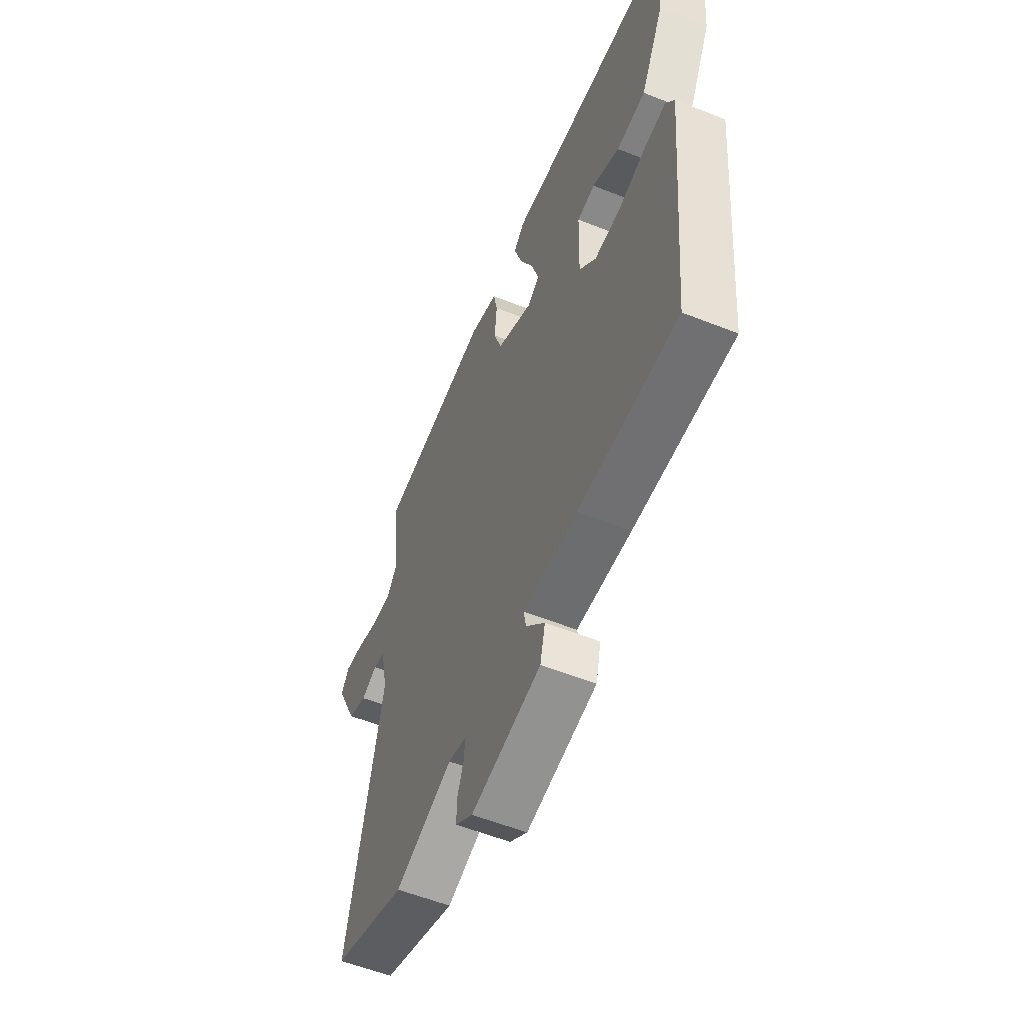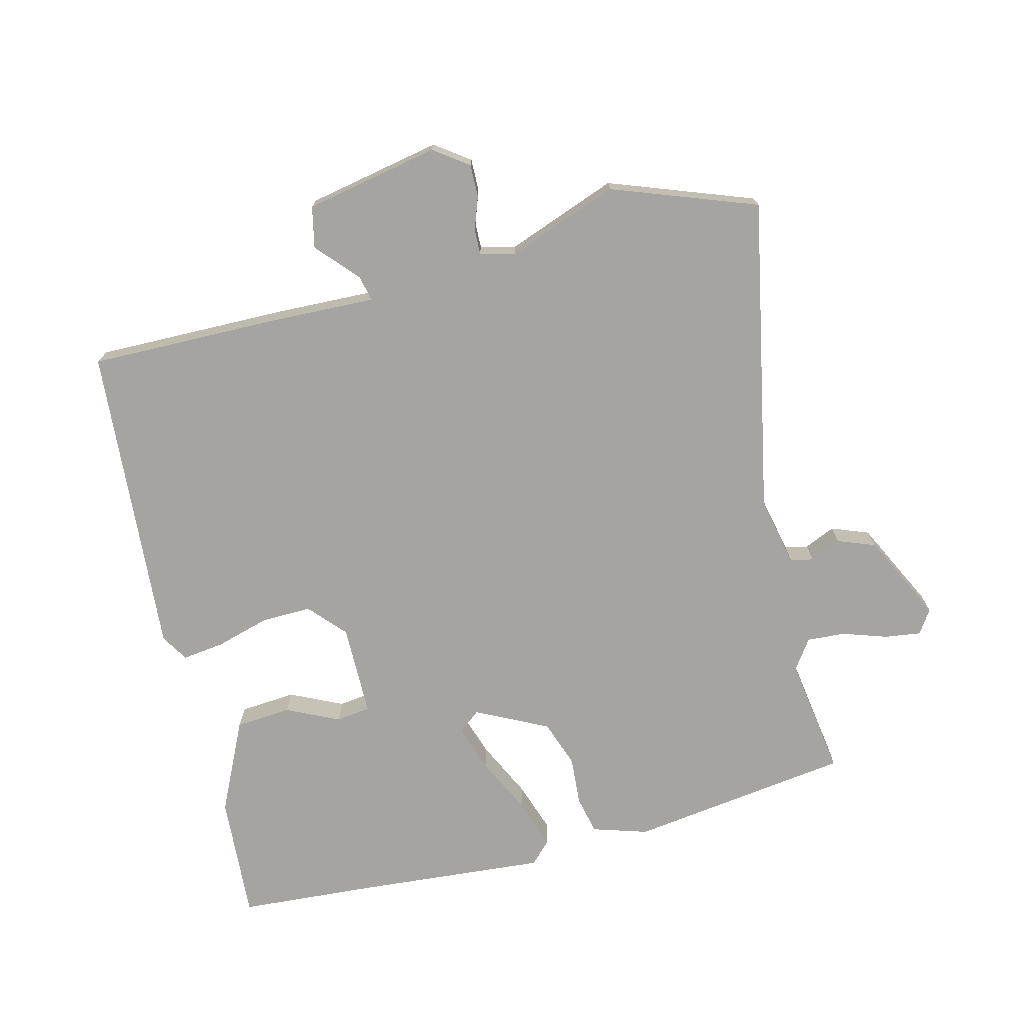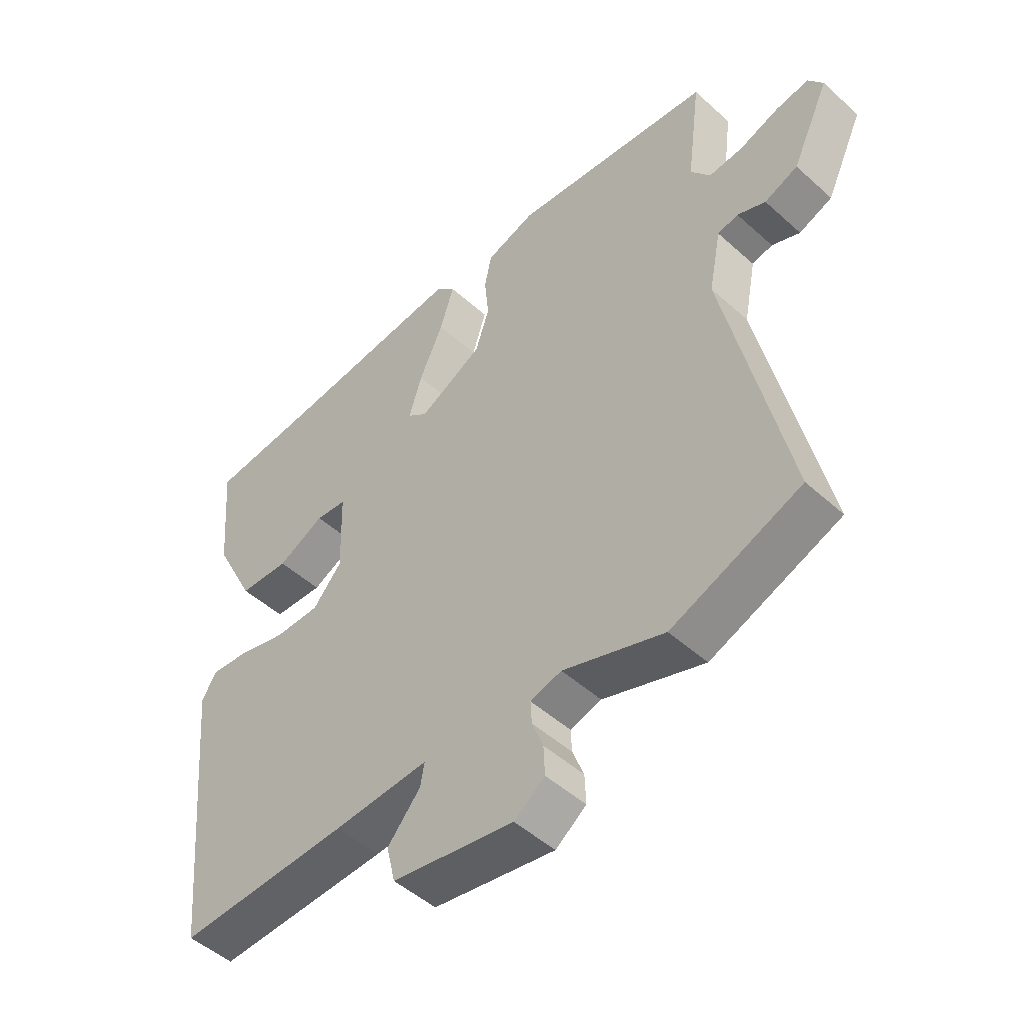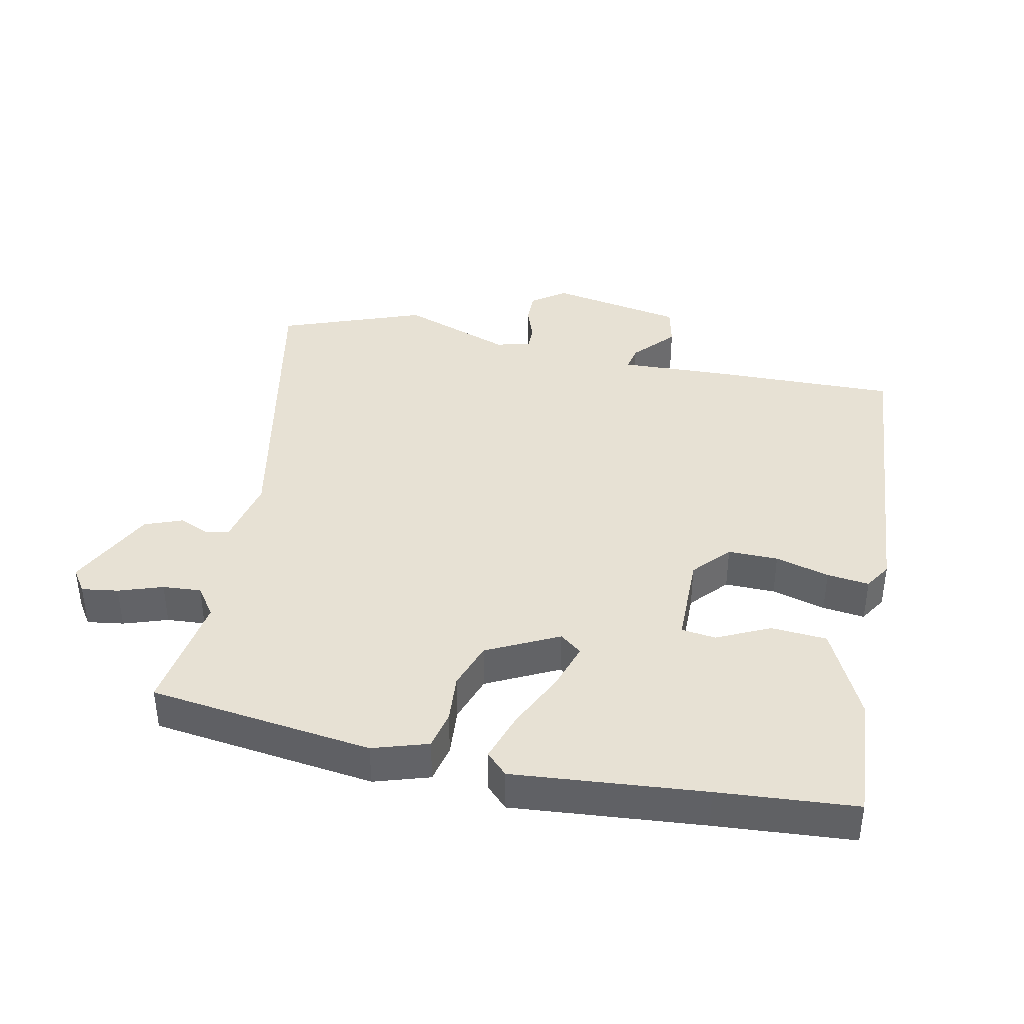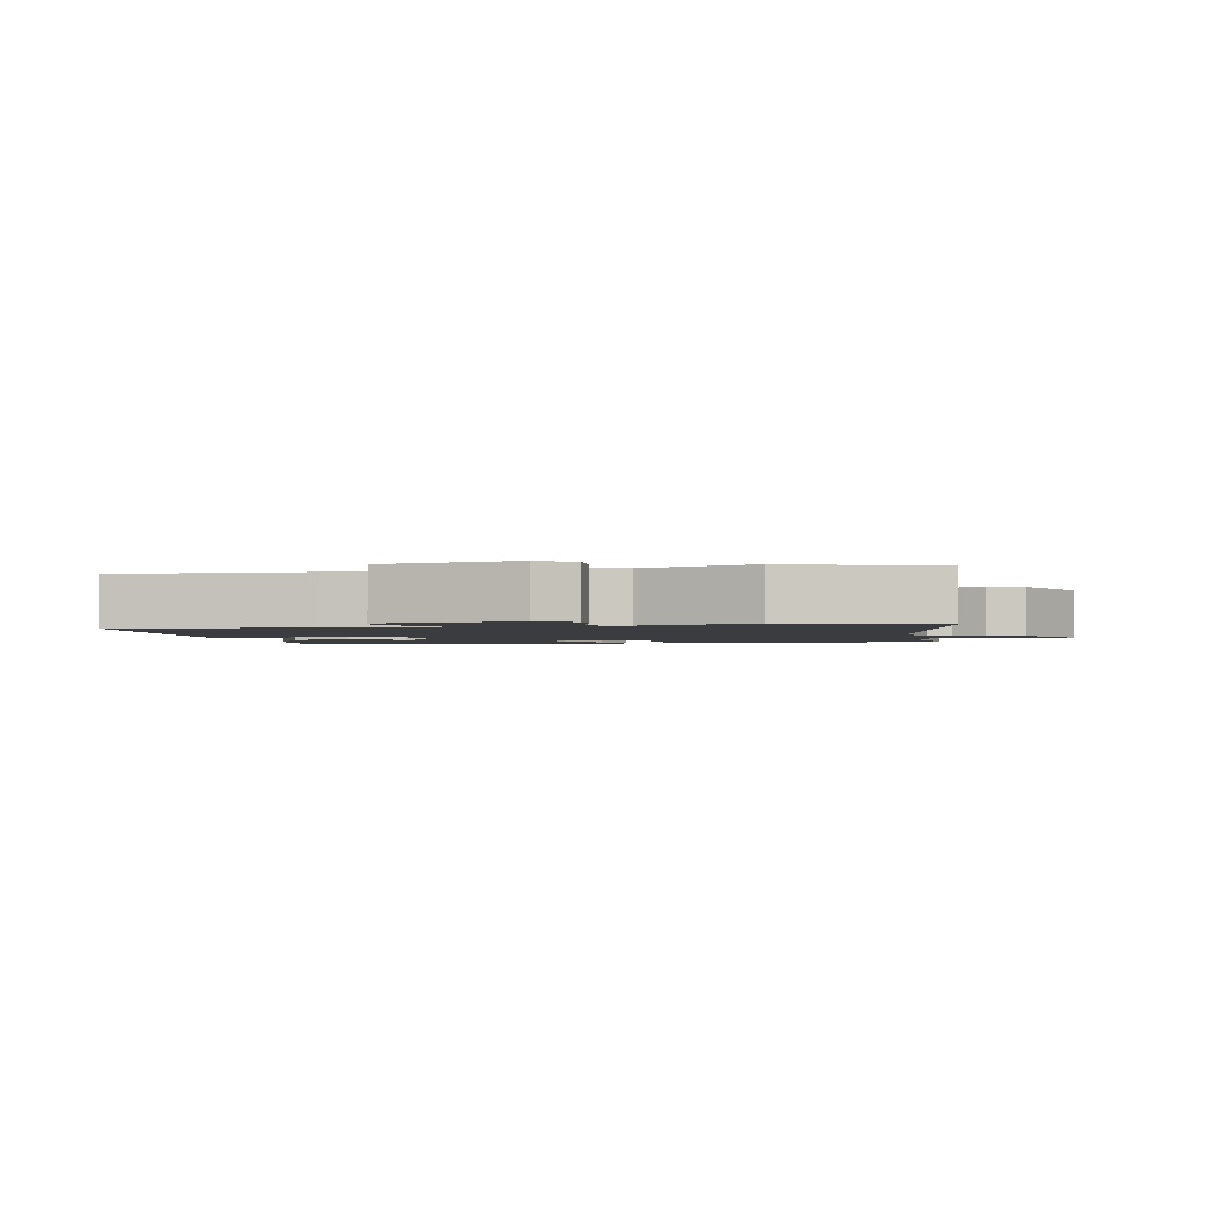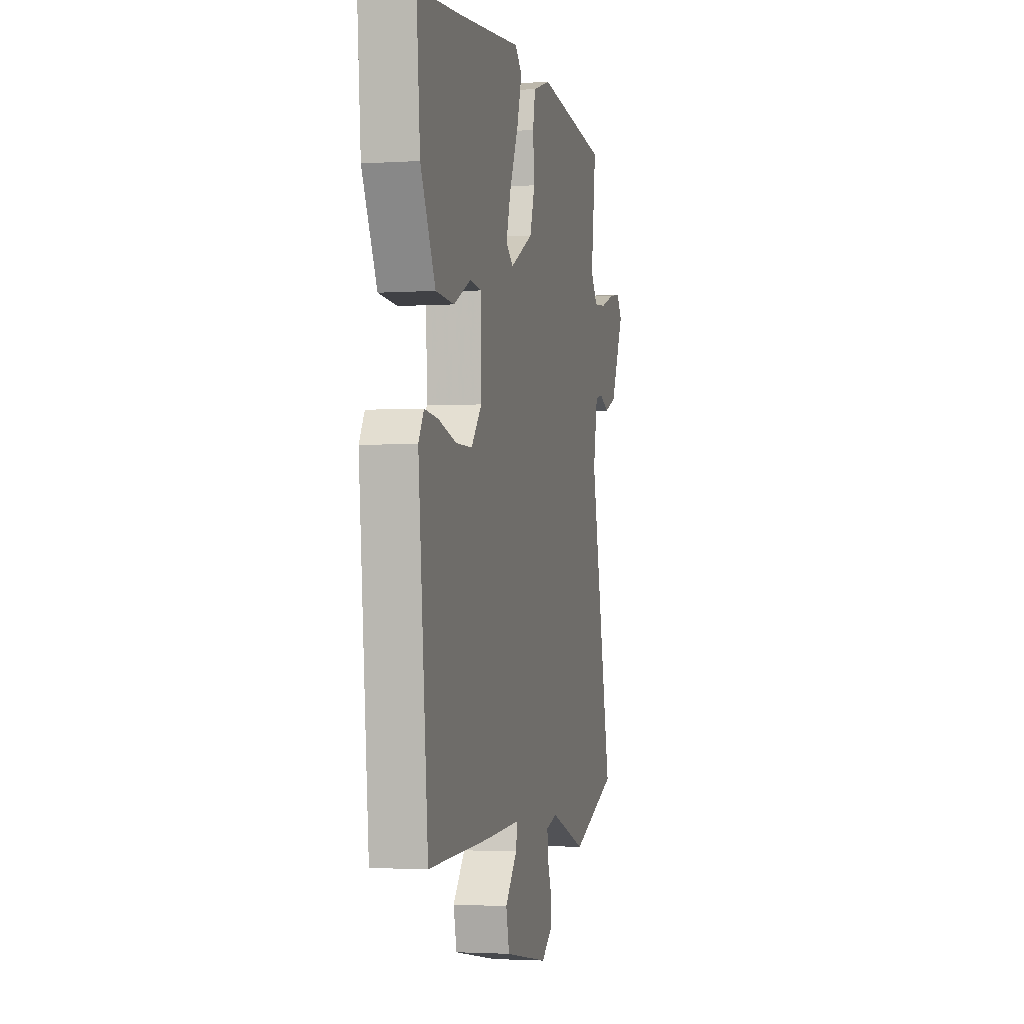
<metadata>
{"format":"obj","ext":"obj","renderer":"f3d","projection":"perspective","resolution":1024,"background":"white","views":[{"elev":-56.9,"azim":67.5,"up":"+Z"},{"elev":-73.2,"azim":-164.7,"up":"+Y"},{"elev":-49.2,"azim":-134.9,"up":"+Z"},{"elev":39.4,"azim":12.7,"up":"+Y"},{"elev":-2.0,"azim":-167.9,"up":"+Y"},{"elev":-2.5,"azim":103.0,"up":"+Z"}]}
</metadata>
<code>
v 0.348 0.07 0.514
v 0.559 0.07 0.495
v 0.542 0.07 0.301
v 0.472 0.07 0.162
v 0.386 0.07 0.157
v 0.306 0.07 0.197
v 0.253 0.07 0.191
v 0.249 0.07 0.049
v 0.298 0.07 -0.008
v 0.375 0.07 -0.008
v 0.458 0.07 0.014
v 0.523 0.07 0.021
v 0.548 0.07 -0.021
v 0.502 0.07 -0.502
v 0.21 0.07 -0.492
v 0.048 0.07 -0.483
v 0.055 0.07 -0.522
v 0.111 0.07 -0.587
v 0.096 0.07 -0.65
v -0.111 0.07 -0.686
v -0.163 0.07 -0.647
v -0.161 0.07 -0.597
v -0.142 0.07 -0.547
v -0.14 0.07 -0.508
v -0.193 0.07 -0.493
v -0.365 0.07 -0.553
v -0.585 0.07 -0.467
v -0.48 0.07 0.015
v -0.501 0.07 0.122
v -0.536 0.07 0.13
v -0.584 0.07 0.11
v -0.641 0.07 0.133
v -0.705 0.07 0.269
v -0.68 0.07 0.305
v -0.624 0.07 0.296
v -0.557 0.07 0.272
v -0.498 0.07 0.267
v -0.465 0.07 0.312
v -0.489 0.07 0.498
v -0.146 0.07 0.538
v -0.062 0.07 0.51
v -0.05 0.07 0.451
v -0.057 0.07 0.376
v -0.033 0.07 0.303
v 0.076 0.07 0.246
v 0.11 0.07 0.272
v 0.088 0.07 0.345
v 0.047 0.07 0.435
v 0.023 0.07 0.512
v 0.056 0.07 0.544
v 0.348 0 0.514
v 0.559 0 0.495
v 0.542 0 0.301
v 0.472 0 0.162
v 0.386 0 0.157
v 0.306 0 0.197
v 0.253 0 0.191
v 0.249 0 0.049
v 0.298 0 -0.008
v 0.375 0 -0.008
v 0.458 0 0.014
v 0.523 0 0.021
v 0.548 0 -0.021
v 0.502 0 -0.502
v 0.21 0 -0.492
v 0.048 0 -0.483
v 0.055 0 -0.522
v 0.111 0 -0.587
v 0.096 0 -0.65
v -0.111 0 -0.686
v -0.163 0 -0.647
v -0.161 0 -0.597
v -0.142 0 -0.547
v -0.14 0 -0.508
v -0.193 0 -0.493
v -0.365 0 -0.553
v -0.585 0 -0.467
v -0.48 0 0.015
v -0.501 0 0.122
v -0.536 0 0.13
v -0.584 0 0.11
v -0.641 0 0.133
v -0.705 0 0.269
v -0.68 0 0.305
v -0.624 0 0.296
v -0.557 0 0.272
v -0.498 0 0.267
v -0.465 0 0.312
v -0.489 0 0.498
v -0.146 0 0.538
v -0.062 0 0.51
v -0.05 0 0.451
v -0.057 0 0.376
v -0.033 0 0.303
v 0.076 0 0.246
v 0.11 0 0.272
v 0.088 0 0.345
v 0.047 0 0.435
v 0.023 0 0.512
v 0.056 0 0.544
f 49 50 1
f 48 49 1
f 47 48 1
f 2 3 4
f 1 2 4
f 47 1 4
f 46 47 4
f 45 46 4
f 41 42 43
f 40 41 43
f 39 40 43
f 38 39 43
f 37 38 43 44
f 34 35 36
f 33 34 36
f 32 33 36
f 31 32 36
f 30 31 36
f 29 30 36 37
f 37 44 45
f 29 37 45
f 28 29 45
f 27 28 45
f 26 27 45
f 25 26 45
f 21 22 23
f 20 21 23
f 19 20 23
f 18 19 23
f 17 18 23
f 16 17 23 24
f 14 15 16
f 13 14 16
f 12 13 16
f 11 12 16
f 10 11 16
f 16 24 25
f 10 16 25
f 9 10 25
f 4 5 6
f 45 4 6
f 45 6 7
f 8 9 25 45
f 7 8 45
f 51 100 99
f 51 99 98
f 51 98 97
f 54 53 52
f 54 52 51
f 54 51 97
f 54 97 96
f 54 96 95
f 93 92 91
f 93 91 90
f 93 90 89
f 93 89 88
f 94 93 88 87
f 86 85 84
f 86 84 83
f 86 83 82
f 86 82 81
f 86 81 80
f 87 86 80 79
f 95 94 87
f 95 87 79
f 95 79 78
f 95 78 77
f 95 77 76
f 95 76 75
f 73 72 71
f 73 71 70
f 73 70 69
f 73 69 68
f 73 68 67
f 74 73 67 66
f 66 65 64
f 66 64 63
f 66 63 62
f 66 62 61
f 66 61 60
f 75 74 66
f 75 66 60
f 75 60 59
f 56 55 54
f 56 54 95
f 57 56 95
f 95 75 59 58
f 95 58 57
f 1 51 52 2
f 2 52 53 3
f 3 53 54 4
f 4 54 55 5
f 5 55 56 6
f 6 56 57 7
f 7 57 58 8
f 8 58 59 9
f 9 59 60 10
f 10 60 61 11
f 11 61 62 12
f 12 62 63 13
f 13 63 64 14
f 14 64 65 15
f 15 65 66 16
f 16 66 67 17
f 17 67 68 18
f 18 68 69 19
f 19 69 70 20
f 20 70 71 21
f 21 71 72 22
f 22 72 73 23
f 23 73 74 24
f 24 74 75 25
f 25 75 76 26
f 26 76 77 27
f 27 77 78 28
f 28 78 79 29
f 29 79 80 30
f 30 80 81 31
f 31 81 82 32
f 32 82 83 33
f 33 83 84 34
f 34 84 85 35
f 35 85 86 36
f 36 86 87 37
f 37 87 88 38
f 38 88 89 39
f 39 89 90 40
f 40 90 91 41
f 41 91 92 42
f 42 92 93 43
f 43 93 94 44
f 44 94 95 45
f 45 95 96 46
f 46 96 97 47
f 47 97 98 48
f 48 98 99 49
f 49 99 100 50
f 50 100 51 1

</code>
